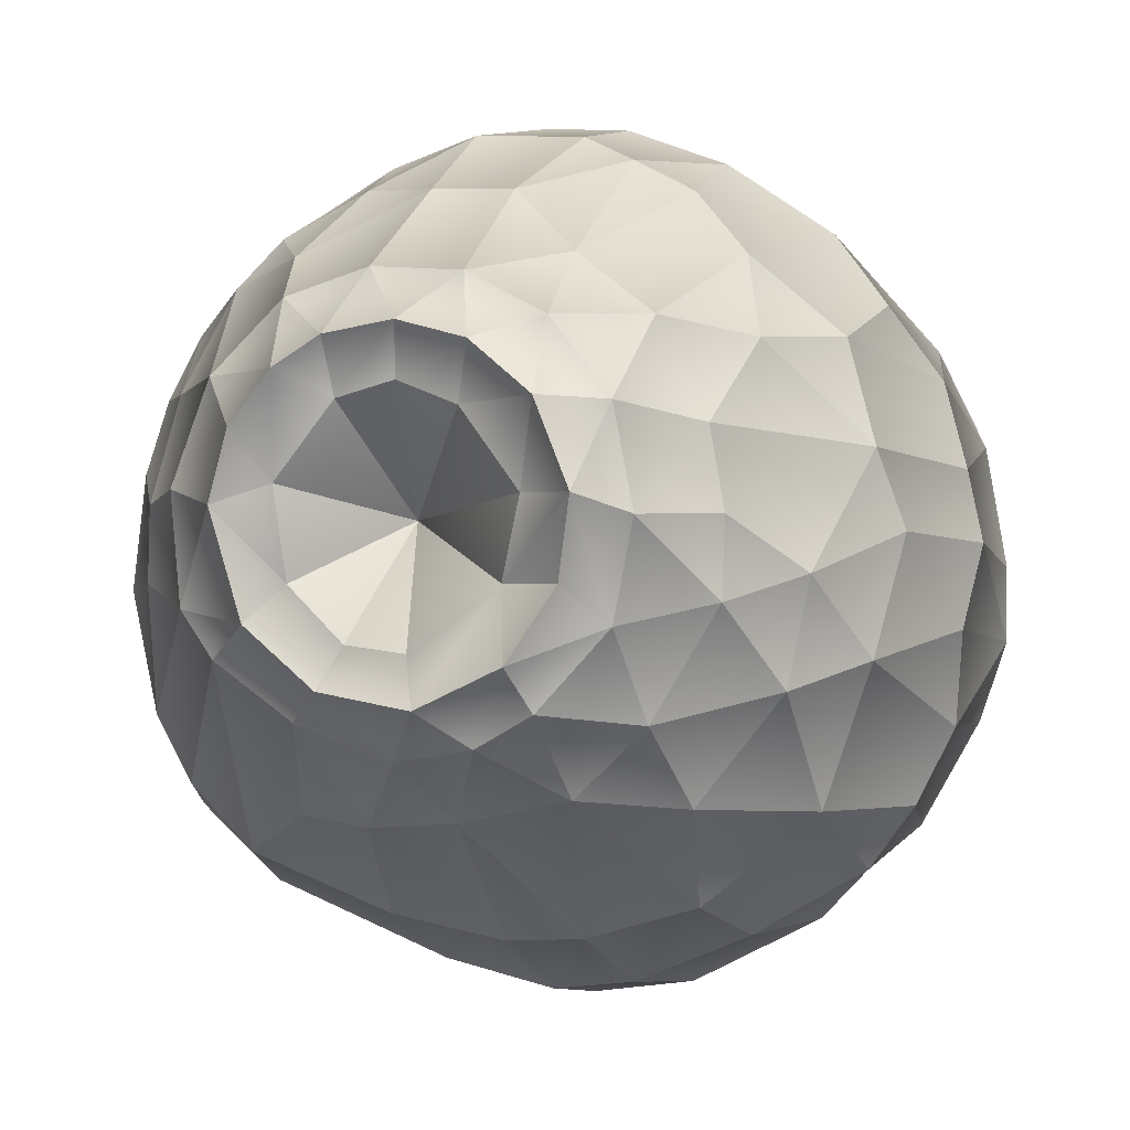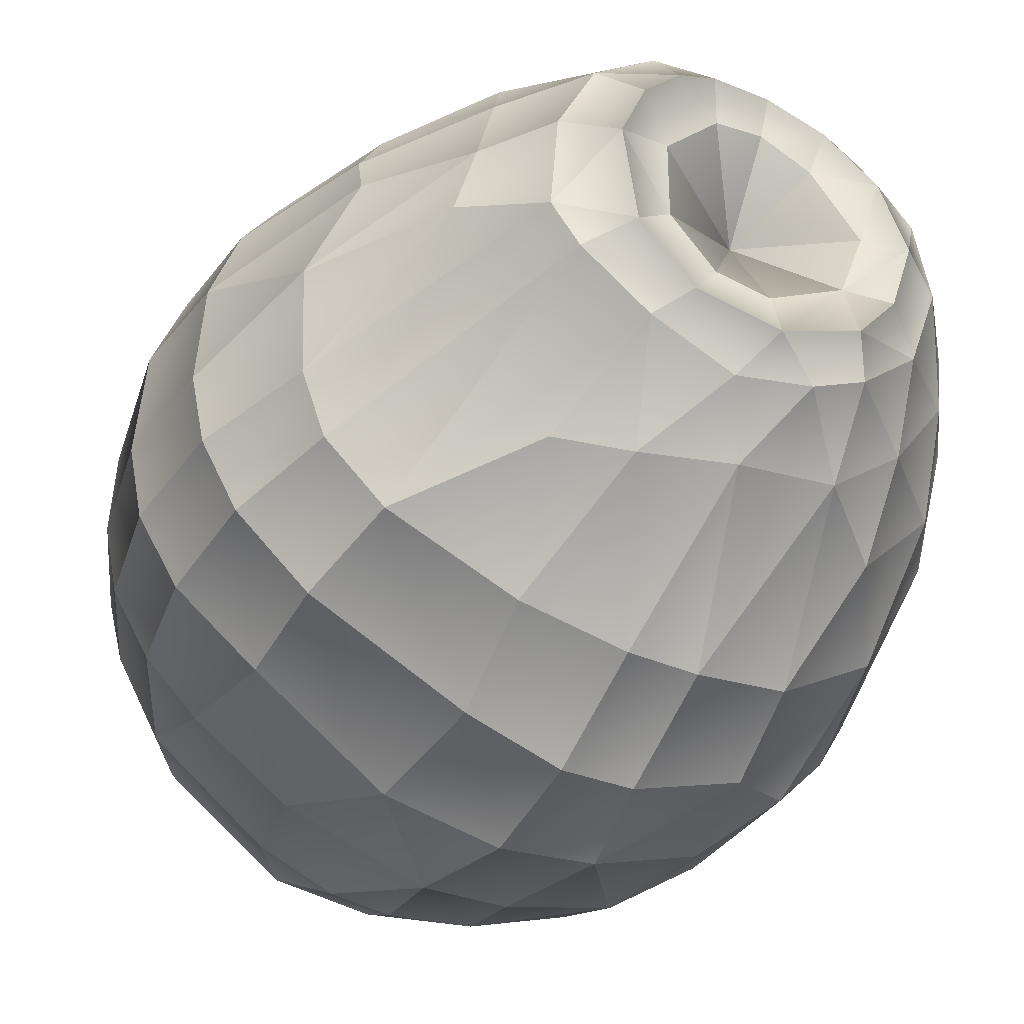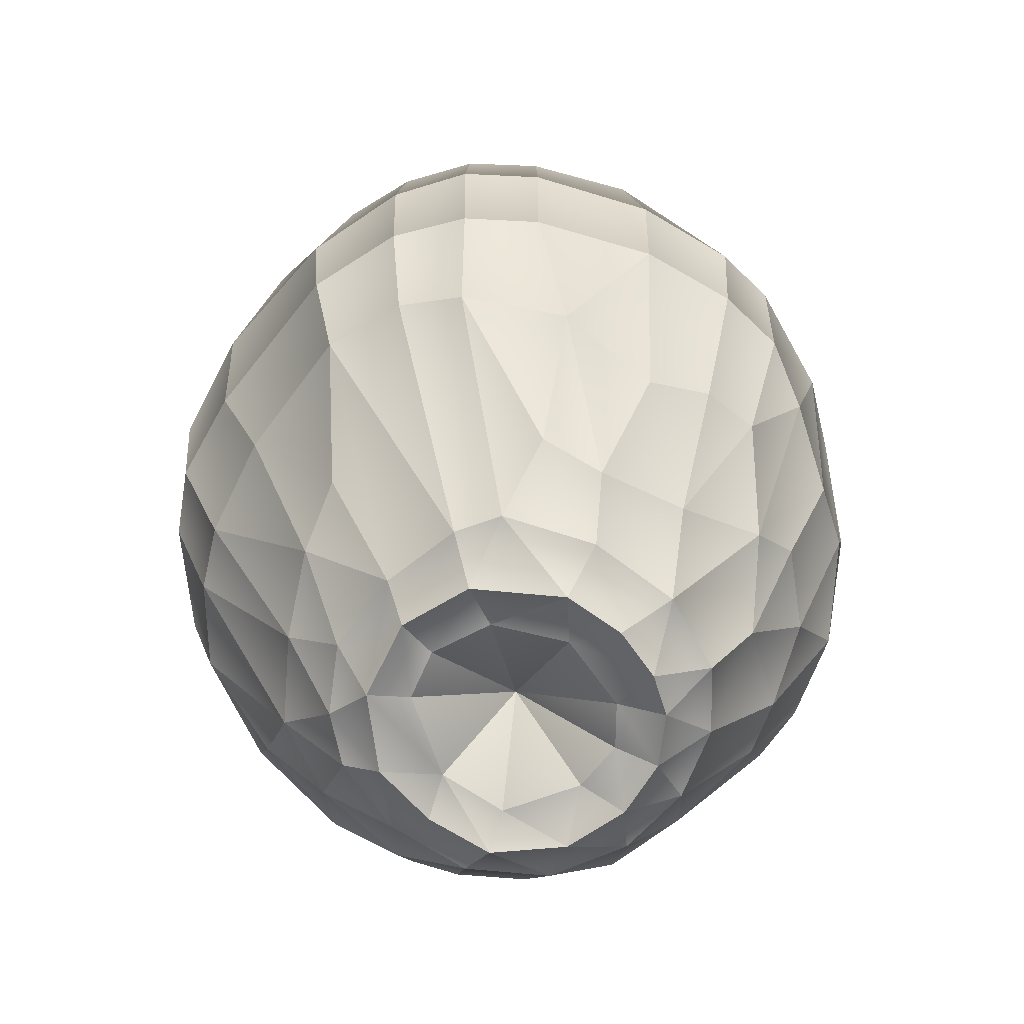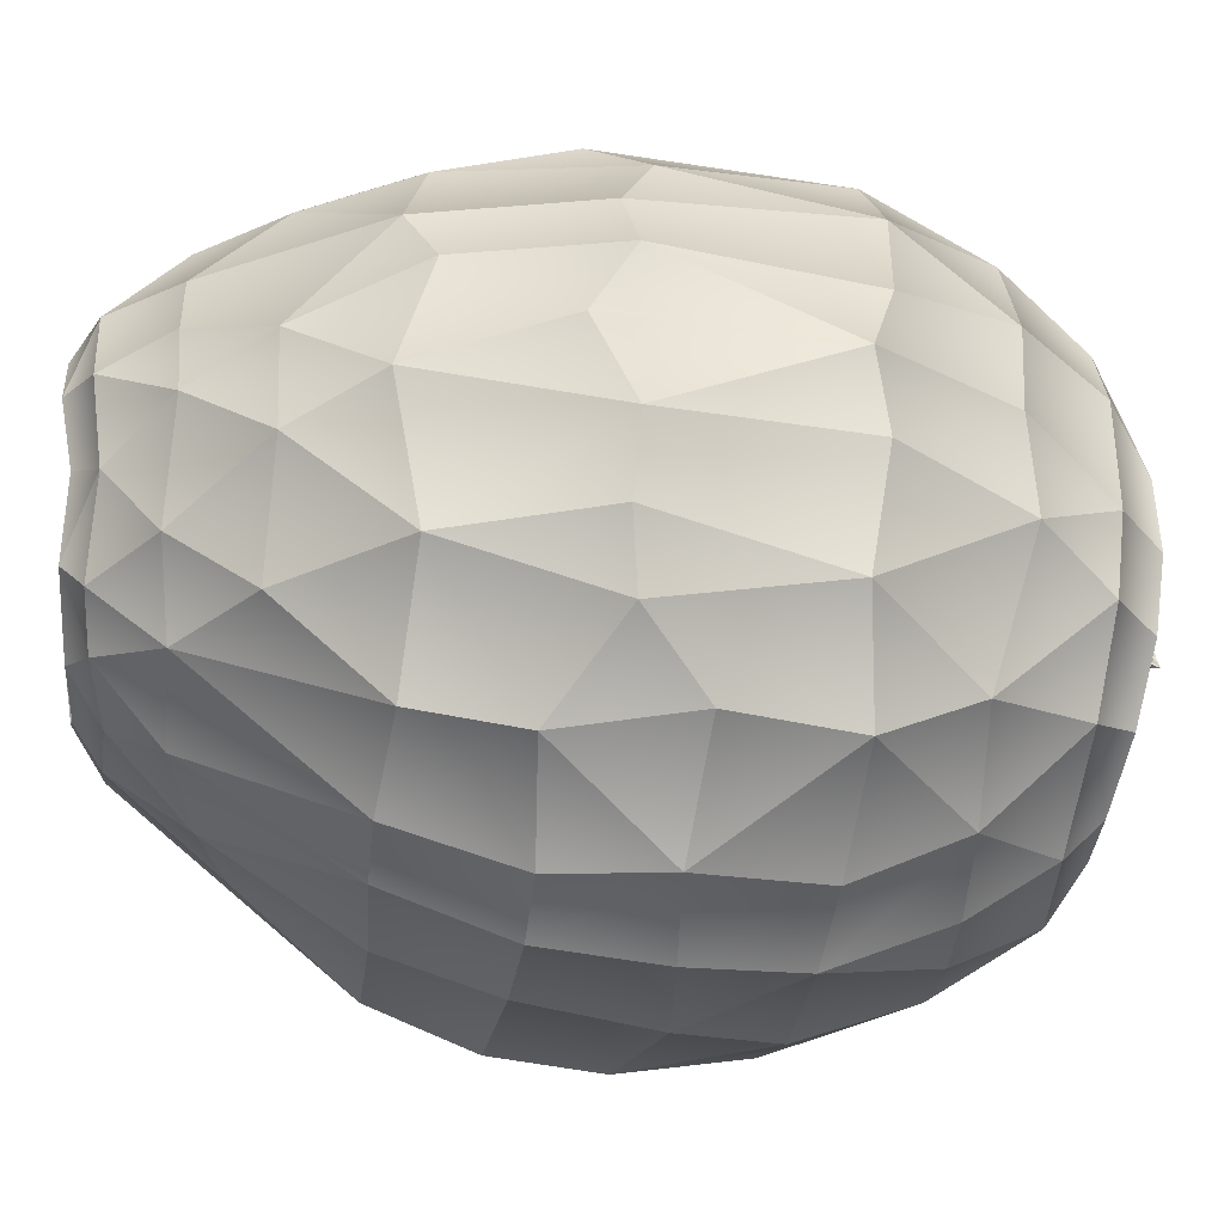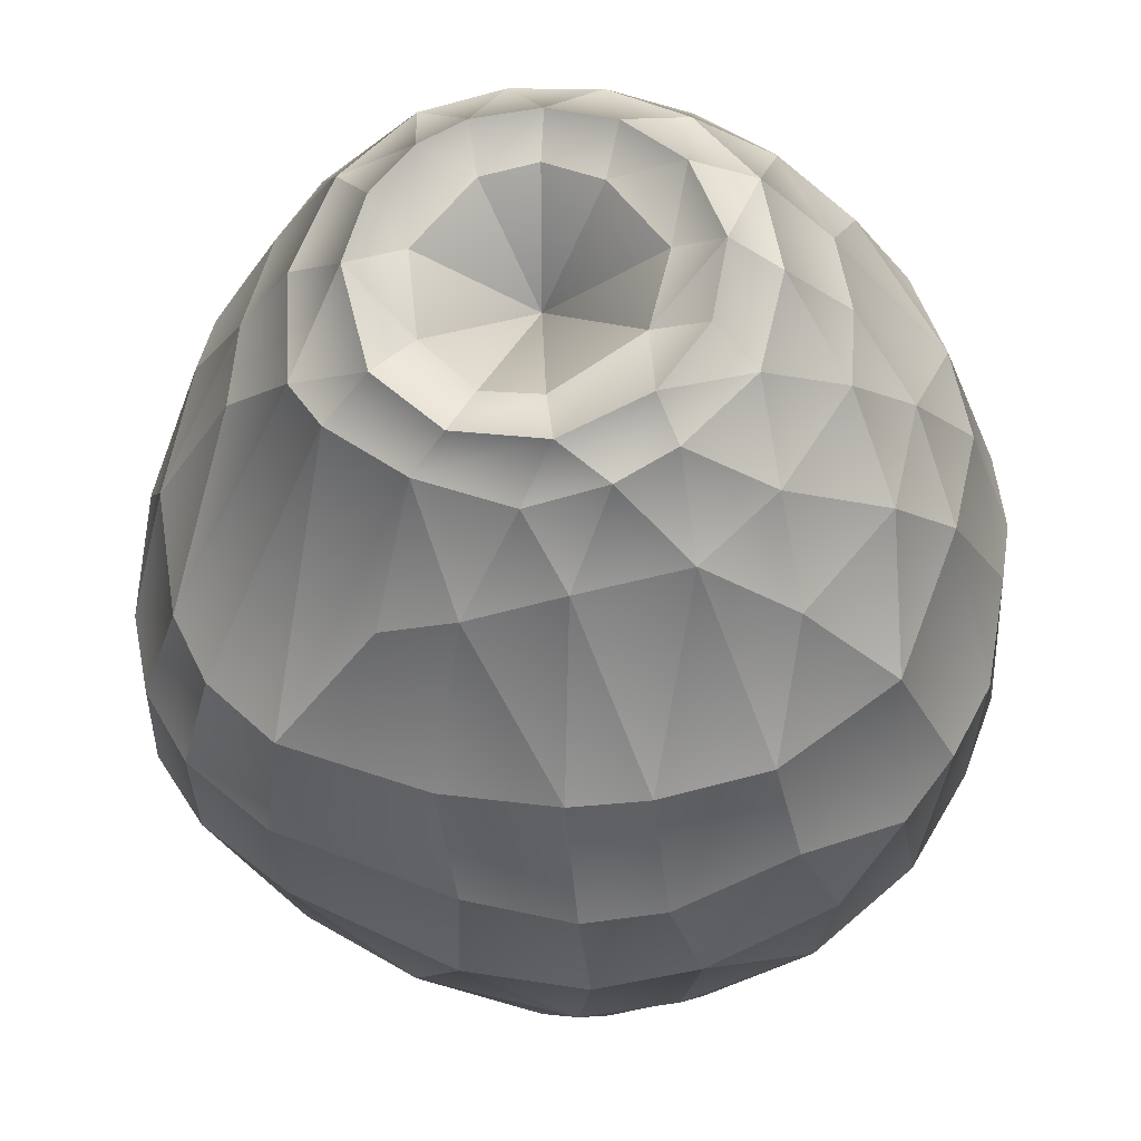
<metadata>
{"format":"obj","ext":"obj","renderer":"f3d","projection":"perspective","resolution":1024,"background":"white","views":[{"elev":-4.5,"azim":-162.1,"up":"+Y"},{"elev":-44.7,"azim":150.0,"up":"+Y"},{"elev":-62.8,"azim":75.3,"up":"+Z"},{"elev":-45.1,"azim":-98.8,"up":"+Y"},{"elev":-30.7,"azim":-176.0,"up":"+Y"}]}
</metadata>
<code>
o AppleB9
v -0.001586 -0.000119 0.04406
v 0.00065 -0.00088 0.04377
v -8e-06 0.000568 0.04344
v -0.001358 -0.001461 0.0451
v -0.004001 -0.001058 0.05803
v -0.003285 -0.001808 0.0577
v -0.00256 0.000614 0.0594
v -0.001871 -0.001367 0.06017
v -0.000402 0.000473 0.03164
v -0.000693 -0.002109 0.03166
v -0.00177 -0.000883 0.03161
v 0.000825 -0.00078 0.0317
v -0.008384 0.0312 0.04686
v -0.01226 0.01171 0.04911
v -0.000917 0.01378 -0.05496
v -0.007158 0.0245 -0.05279
v -0.01031 0.04757 -0.007442
v -0.02238 0.03696 -0.02334
v -0.03195 0.03285 0.0219
v -0.01533 0.007406 0.05048
v -0.01599 0.01966 -0.05364
v -0.02172 0.04296 -0.007642
v -0.02313 0.02317 0.04657
v -0.02261 0.01109 -0.05423
v -0.03949 0.02644 -0.00763
v -0.0288 0.01605 0.04743
v -0.01694 0.001163 0.05107
v -0.007405 0.01106 -0.0551
v -0.03251 0.01918 -0.03609
v -0.04741 0.008717 -0.004973
v -0.03295 0.004431 0.04708
v -0.01677 -0.005002 0.05117
v -0.0419 0.009027 -0.02564
v -0.04459 0.01418 0.02229
v -0.03752 -0.004529 -0.03628
v -0.01374 -0.01098 0.0506
v -0.02461 0.00015 -0.0538
v -0.04732 -0.008681 -0.008151
v -0.03217 -0.01092 0.04689
v -0.03708 -0.02948 0.01983
v -0.008866 -0.01501 0.05009
v -0.02189 -0.01039 -0.05193
v -0.04103 -0.02728 -0.003001
v -0.02818 -0.01936 0.0466
v -0.0348 -0.01612 -0.0354
v -0.01408 -0.01869 -0.05219
v -0.02435 -0.04111 -0.009087
v -0.01905 -0.02747 0.04599
v -0.001737 -0.01691 0.04918
v -0.01131 -0.006125 -0.05358
v -0.02521 -0.02769 -0.03527
v -0.02566 -0.03855 0.02202
v -0.00417 -0.0322 0.04585
v -0.009839 -0.04116 -0.02263
v -0.01072 -0.04411 0.02171
v -0.007601 -0.02198 -0.05114
v -0.0107 -0.04639 -0.007358
v -0.001408 -0.01271 -0.05299
v 0.000582 -0.04565 0.02152
v 0.009546 -0.01155 0.04908
v 0.001377 -0.02311 -0.04913
v 0.01104 -0.04413 -0.007109
v 0.008204 -0.03057 0.04718
v 0.01263 -0.007031 0.05016
v 0.01202 -0.01912 -0.04917
v 0.03127 -0.03558 -0.007353
v 0.005299 -0.01168 -0.05253
v 0.01888 -0.04009 0.02225
v 0.02077 -0.01277 -0.04914
v 0.04067 -0.02708 -0.007061
v 0.02396 -0.02034 0.04661
v 0.01437 -0.001505 0.05086
v 0.03637 -0.02476 -0.02008
v 0.0385 -0.0258 0.02173
v 0.0135 0.005516 0.05027
v 0.01121 -0.005627 -0.05281
v 0.04567 -0.00837 0.02133
v 0.02438 -0.007614 -0.04904
v 0.04745 -0.008779 -0.006877
v 0.03044 -0.007 0.04746
v 0.03792 0.008426 -0.02905
v 0.04513 0.004972 0.02227
v 0.01059 0.01081 0.04999
v 0.02456 0.00429 -0.0512
v 0.0468 0.006926 -0.006693
v 0.03173 0.004647 0.04731
v 0.02002 0.01536 -0.05205
v 0.03861 0.0273 -0.006677
v 0.02764 0.01721 0.04648
v 0.005367 0.01501 0.04975
v 0.01214 0.004178 -0.0544
v 0.03346 0.02399 -0.02483
v 0.01364 0.02916 0.04544
v 0.02059 0.0327 -0.03233
v 0.02641 0.03591 0.01954
v 0.01197 0.02284 -0.05242
v 0.005398 0.01219 -0.055
v 0.01059 0.03703 -0.03349
v 0.007237 0.04015 0.03268
v 0.002838 0.02552 -0.0523
v 0.00803 0.048 0.000504
v 0.002403 0.03231 0.04663
v -0.00686 0.01611 0.04895
v -0.001141 0.04786 0.012
v -0.001012 0.04847 -0.007294
v -0.01801 0.04142 0.02148
v -0.01585 0.04055 -0.02415
v -0.0115 0.03828 0.03522
v -0.001312 0.01946 -0.05642
v -0.007326 0.03535 -0.03794
v -0.009468 0.04407 -0.02118
v -0.01052 0.0465 0.01389
v -0.03291 0.03513 -0.004306
v -0.02911 0.02924 -0.02785
v -0.04422 0.01884 -0.001052
v -0.02449 0.02041 -0.04591
v -0.0384 0.02081 -0.02307
v -0.03941 0.0255 0.02103
v -0.03601 0.01971 0.03601
v -0.02229 0.01156 0.05296
v -0.04699 0.000199 0.02158
v -0.04873 0.000875 -0.003277
v -0.04057 0.004919 0.03617
v -0.02536 0.001787 0.05315
v -0.04379 -0.01749 0.02104
v -0.04544 -0.01883 -0.002765
v -0.01923 0.002124 -0.05691
v -0.03084 -0.007811 -0.04515
v -0.04732 -0.008595 0.01908
v -0.04078 -0.007941 0.03524
v -0.02449 -0.008023 0.05341
v -0.03554 -0.03412 -0.001626
v -0.03621 -0.01798 0.03705
v -0.02063 -0.01613 0.05289
v -0.01197 -0.01421 -0.05507
v -0.03505 -0.0279 -0.02152
v -0.02212 -0.03781 -0.02191
v -0.02836 -0.03976 0.00665
v -0.01329 -0.02242 0.05195
v -0.001353 -0.04727 -0.007102
v -0.001003 -0.04145 -0.02221
v -0.003175 -0.02518 0.05126
v -0.002909 -0.02906 -0.04267
v -0.002153 -0.01827 -0.05363
v 0.008047 -0.02954 -0.03912
v 0.01259 -0.04503 0.009152
v 0.005756 -0.0391 0.03596
v 0.00482 -0.02389 0.05169
v 0.0315 -0.03233 0.02177
v 0.01521 -0.01764 0.05163
v 0.01669 -0.02818 -0.03529
v 0.04355 -0.01762 0.0216
v 0.04553 -0.01844 -0.007074
v 0.04007 -0.0172 -0.02122
v 0.04132 -0.02759 0.007171
v 0.02029 -0.009427 0.05326
v 0.04192 -0.00363 -0.02363
v 0.03195 -0.00432 -0.04074
v 0.04889 -0.009022 0.007024
v 0.03922 -0.007166 0.03491
v 0.02212 -0.002246 0.05438
v 0.03782 0.01695 0.03242
v 0.04324 0.01917 -0.006652
v 0.03686 0.01693 -0.02568
v 0.03938 0.0046 0.03603
v 0.02166 0.007802 0.0535
v 0.02773 0.01508 -0.04222
v 0.03863 0.02769 0.01069
v 0.03226 0.02306 0.03432
v 0.01671 0.0167 0.05233
v 0.0229 0.03845 -0.01588
v 0.02889 0.03751 0.006778
v 0.008951 0.0225 0.05194
v 0.01144 0.01517 -0.05685
v 0.01401 0.02828 -0.04467
v -0.001127 0.01572 0.04817
v -0.01369 0.002398 -0.05514
v 0.004458 -0.01464 0.0481
v 0.006264 0.01833 -0.05655
v 0.00129 0.03561 -0.03916
v 0.000882 0.02442 0.05256
v -0.001167 0.0399 0.0349
v 0.002868 0.04507 -0.02098
v -0.008344 0.02363 0.05197
v -0.0219 0.04311 0.004914
v -0.01594 0.02726 -0.04487
v -0.008882 0.01723 -0.05681
v -0.01803 0.01719 0.05171
v -0.02841 0.02872 0.03538
v -0.0156 0.01147 -0.0572
v -0.000137 -0.000964 0.03146
v -0.02984 0.009597 -0.04589
v -0.04421 0.000668 -0.022
v -0.03137 0.00071 -0.04584
v -0.04139 -0.01268 -0.02555
v -0.01745 -0.006404 -0.05501
v -0.02604 -0.03245 0.03348
v -0.02349 -0.01965 -0.04522
v -0.01316 -0.03783 0.03479
v -0.01366 -0.04695 0.006059
v -0.0152 -0.02684 -0.04352
v -0.002062 -0.03966 0.0356
v -0.00168 -0.04839 0.007429
v 0.01564 -0.03569 0.03593
v 0.01227 -0.0388 -0.02099
v 0.008256 -0.01621 -0.05271
v 0.03087 -0.025 0.03568
v 0.03112 -0.03662 0.005999
v 0.02876 -0.03226 -0.02047
v 0.01577 -0.009538 -0.05336
v 0.03695 -0.015 0.03525
v 0.0468 -0.01894 0.007059
v 0.04832 0.006671 0.006566
v 0.03057 0.003607 -0.04337
v 0.01866 0.002183 -0.05522
v 0.04426 0.01963 0.00704
v 0.01612 0.009669 -0.05641
v 0.02281 0.03212 0.03341
v 0.03234 0.03239 -0.01162
v 0.02396 0.02678 -0.03678
v 0.01381 0.03687 0.03426
v 0.01785 0.04362 0.0109
v 0.01497 0.04348 -0.01454
v -0.00051 0.000715 -0.04753
f 4 6 8
f 12 10 2
f 11 9 1
f 2 10 8
f 10 11 4
f 10 4 8
f 1 9 3
f 4 11 1
f 12 2 3
f 12 3 9
f 5 7 8
f 5 6 4 1
f 6 5 8
f 2 8 7 3
f 7 1 3
f 1 7 5
f 14 188 184
f 98 223 183
f 14 184 103
f 15 28 224
f 112 108 106
f 101 223 222
f 109 16 187
f 18 186 107
f 19 113 185
f 125 133 40
f 185 113 22
f 29 192 116
f 22 18 107
f 177 190 127
f 25 113 118
f 115 117 25
f 28 190 177
f 28 177 224
f 37 194 128
f 118 119 34
f 19 118 113
f 39 133 130
f 34 119 123
f 133 44 197
f 33 193 35
f 34 123 121
f 115 34 30
f 24 127 190
f 38 122 129
f 177 50 224
f 35 195 45
f 35 128 194
f 121 129 122
f 128 42 37
f 42 198 46
f 42 135 196
f 46 135 42
f 56 201 143
f 45 195 136
f 138 52 200
f 50 196 135
f 136 51 45
f 128 45 198
f 46 201 56
f 47 132 138
f 48 197 44
f 51 136 137
f 50 58 224
f 61 143 145
f 137 201 51
f 198 51 201
f 63 204 147
f 53 199 48
f 141 205 145
f 55 200 52
f 143 61 56
f 58 67 224
f 154 157 158
f 145 143 141
f 59 202 147
f 59 146 203
f 61 145 65
f 150 71 63
f 150 63 148
f 67 76 224
f 76 210 215
f 146 68 208
f 78 210 69
f 156 80 71
f 156 71 150
f 76 215 91
f 76 91 224
f 158 78 154
f 78 215 210
f 161 86 80
f 80 160 211
f 81 214 157
f 157 85 81
f 166 89 86
f 161 80 156
f 168 95 172
f 93 221 218
f 166 86 161
f 170 89 166
f 219 92 88
f 91 97 224
f 92 219 220
f 174 96 179
f 179 100 109
f 102 182 99
f 93 218 89
f 219 172 171
f 97 15 224
f 183 180 98
f 98 180 175
f 99 182 104
f 104 101 99
f 101 104 105
f 223 101 183
f 103 176 191
f 187 28 15 109
f 103 191 14
f 105 104 112 17
f 33 29 117
f 104 182 108 112
f 110 111 107
f 21 16 186
f 21 190 187
f 107 186 110
f 113 114 18 22
f 110 186 16
f 22 17 112 185
f 112 106 185
f 93 173 181 102
f 100 16 109
f 111 110 180 183
f 111 183 105 17
f 22 107 111 17
f 189 19 106 108
f 186 18 114 116
f 122 30 34 121
f 106 19 185
f 14 191 20
f 188 14 20 120
f 27 191 32
f 23 189 108 13
f 186 116 21
f 20 191 27
f 16 21 187
f 184 188 23
f 24 21 116
f 118 34 115
f 192 33 35 194
f 28 187 190
f 24 116 192
f 21 24 190
f 25 118 115
f 114 113 25 117
f 23 188 120 26
f 184 23 13
f 119 189 23 26
f 120 20 27 124
f 117 29 114
f 42 196 127 37
f 127 24 37
f 116 114 29
f 117 115 30 33
f 26 120 124 31
f 193 33 30 122
f 123 119 26 31
f 124 27 32 131
f 189 119 118 19
f 50 177 127
f 42 128 198
f 35 193 195
f 29 33 192
f 37 24 192 194
f 195 38 126
f 125 129 130 133
f 50 127 196
f 43 132 136
f 130 129 121 123
f 131 32 36 134
f 35 45 128
f 32 191 36
f 125 126 129
f 38 195 193 122
f 201 137 54
f 38 129 126
f 198 45 51
f 130 123 31 39
f 60 191 64
f 39 131 134 44
f 40 133 197
f 126 125 40 43
f 134 36 41 139
f 36 191 41
f 40 132 43
f 136 195 126 43
f 41 191 49
f 31 124 131 39
f 203 200 55 59
f 133 39 44
f 135 46 56 144
f 138 200 47
f 53 202 199
f 136 132 47 137
f 44 134 139 48
f 139 41 49 142
f 144 58 50 135
f 141 54 57 140
f 49 191 178
f 144 56 61
f 197 199 52
f 46 198 201
f 52 138 132 40
f 59 55 199 202
f 48 199 197
f 49 178 148
f 49 148 142
f 57 47 200
f 65 145 151
f 54 143 201
f 48 139 142 53
f 52 40 197
f 199 55 52
f 54 141 143
f 140 57 200 203
f 204 63 71 207
f 54 137 47 57
f 206 67 58 144
f 140 203 146 62
f 68 59 147 204
f 148 178 60 150
f 178 191 60
f 59 68 146
f 154 78 69 73
f 152 212 155 74
f 62 205 141 140
f 147 202 53 63
f 68 149 208
f 65 206 144 61
f 150 60 64 156
f 209 69 65 151
f 146 208 66 62
f 64 191 72
f 211 207 71 80
f 206 65 69 210
f 209 205 62 66
f 53 142 148 63
f 205 209 151 145
f 210 76 67 206
f 149 68 204 207
f 153 70 155 212
f 208 155 70 66
f 165 160 80 86
f 89 162 165 86
f 73 209 66 70
f 154 73 70 153
f 156 64 72 161
f 182 102 13 108
f 211 152 74 207
f 215 78 84
f 209 73 69
f 155 208 149 74
f 157 79 85
f 161 72 75 166
f 220 219 171 94
f 153 212 159 79
f 163 164 81 85
f 82 77 160 165
f 211 160 77 152
f 207 74 149
f 159 212 152 77
f 157 214 158
f 214 84 78 158
f 159 77 82 213
f 72 191 75
f 213 85 79 159
f 79 157 154 153
f 89 218 169
f 167 214 81 164
f 82 165 162
f 216 213 82 162
f 75 191 83
f 172 95 222
f 166 75 83 170
f 167 87 84 214
f 216 163 85 213
f 83 191 90
f 215 84 87 217
f 167 92 220
f 91 215 217
f 172 219 88 168
f 87 167 220
f 168 88 163 216
f 164 163 88 92
f 87 174 217
f 94 98 175
f 170 83 90 173
f 89 169 162
f 174 97 91 217
f 218 95 168 169
f 90 191 176
f 167 164 92
f 222 223 171 172
f 216 162 168
f 89 170 173 93
f 98 94 171 223
f 90 176 181
f 90 181 173
f 97 174 179
f 222 95 218 221
f 94 175 220
f 109 15 97 179
f 169 168 162
f 101 105 183
f 87 96 174
f 220 175 96 87
f 99 101 222
f 175 180 100 96
f 96 100 179
f 99 222 221
f 99 221 93 102
f 103 184 181 176
f 184 13 102 181
f 180 110 16 100

</code>
